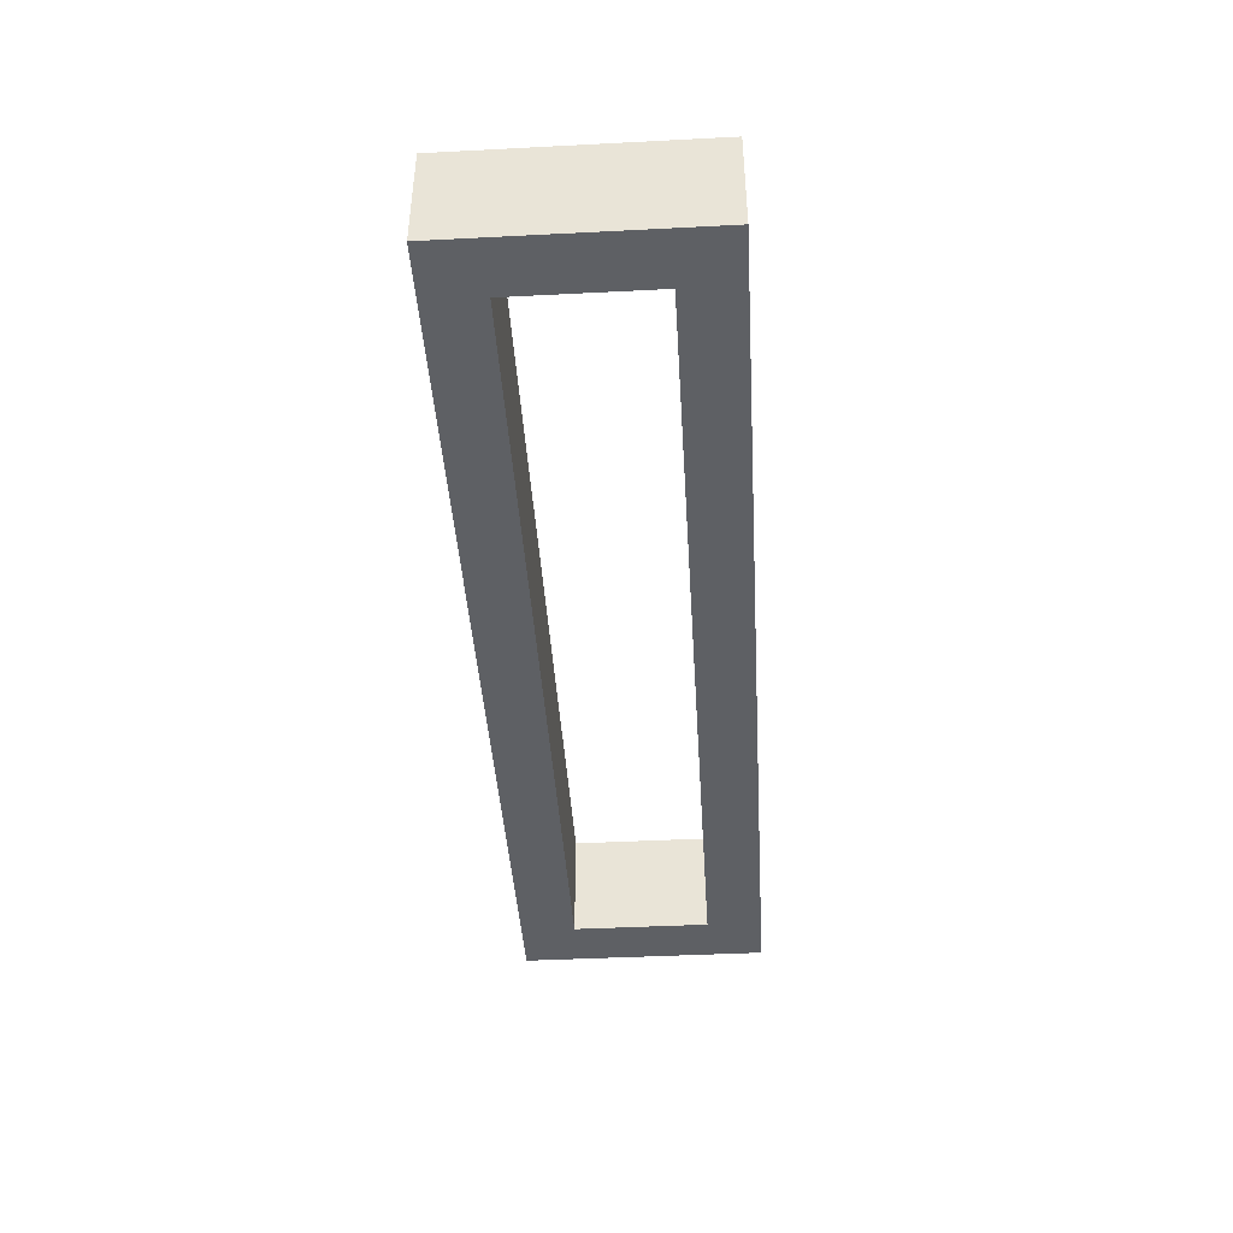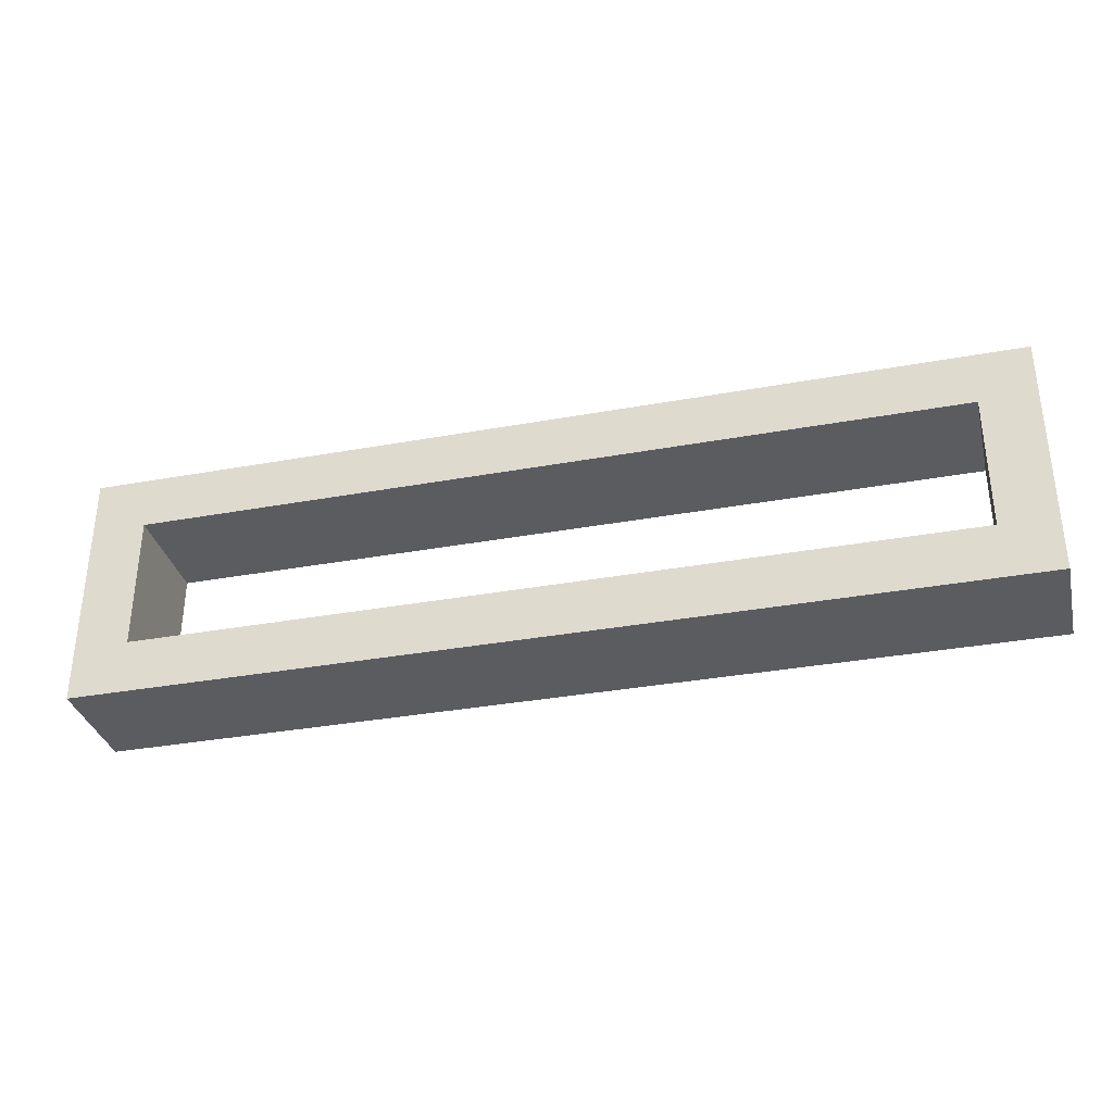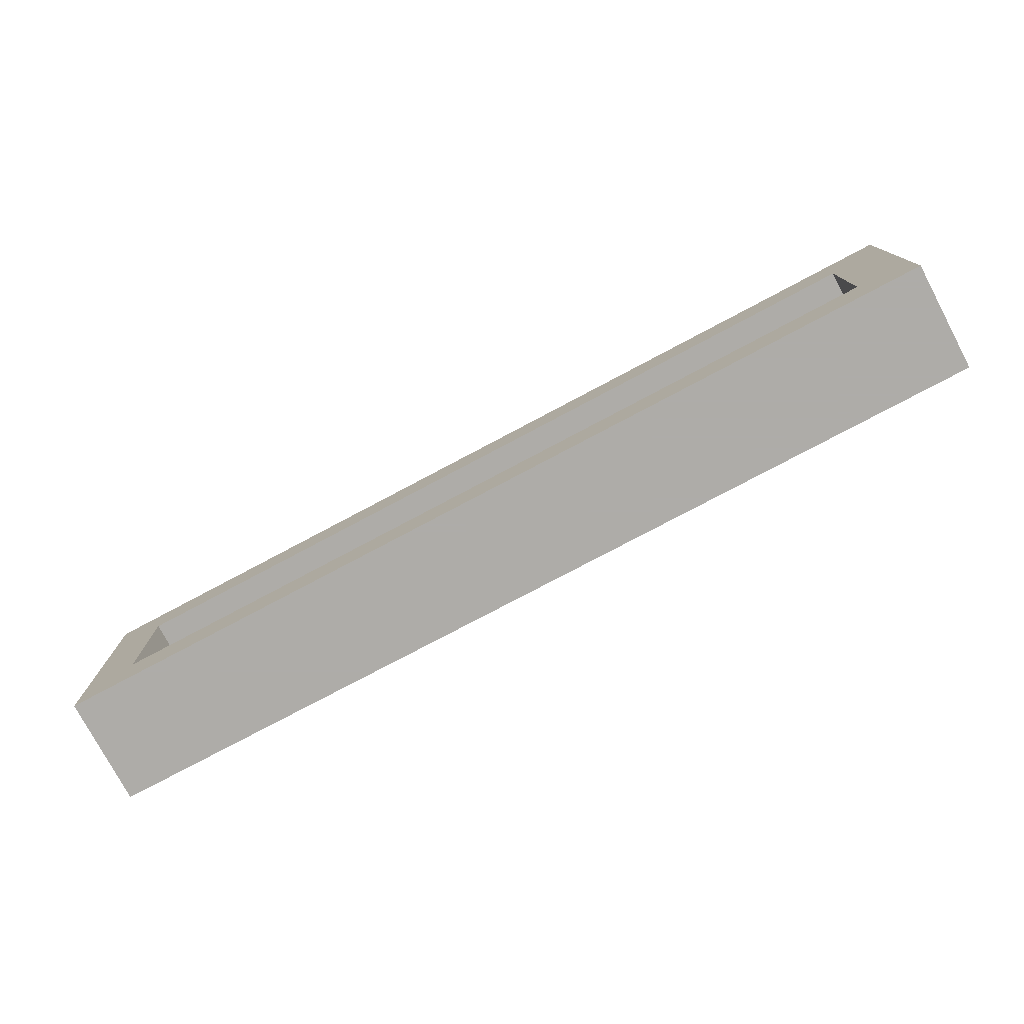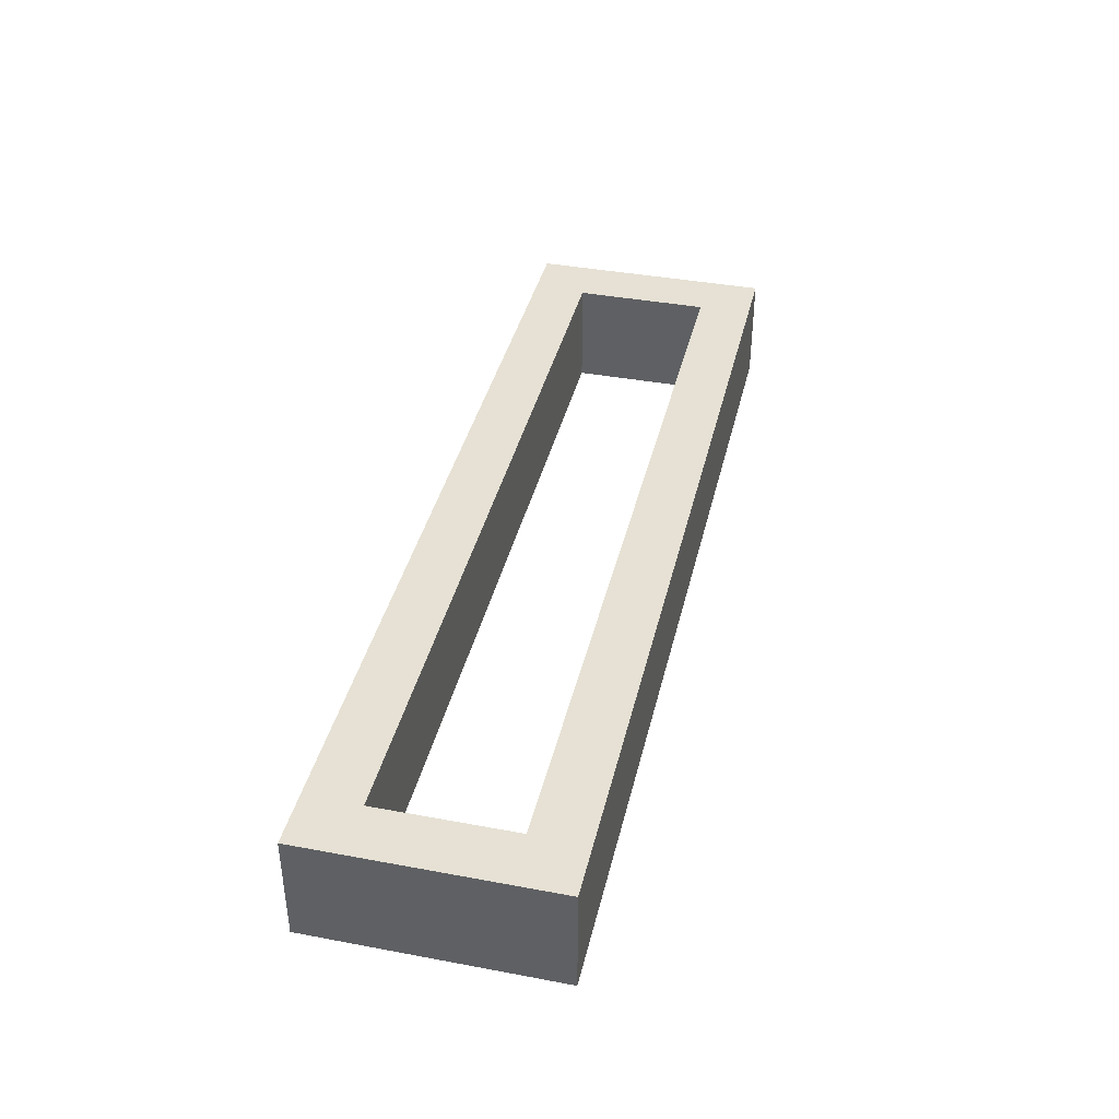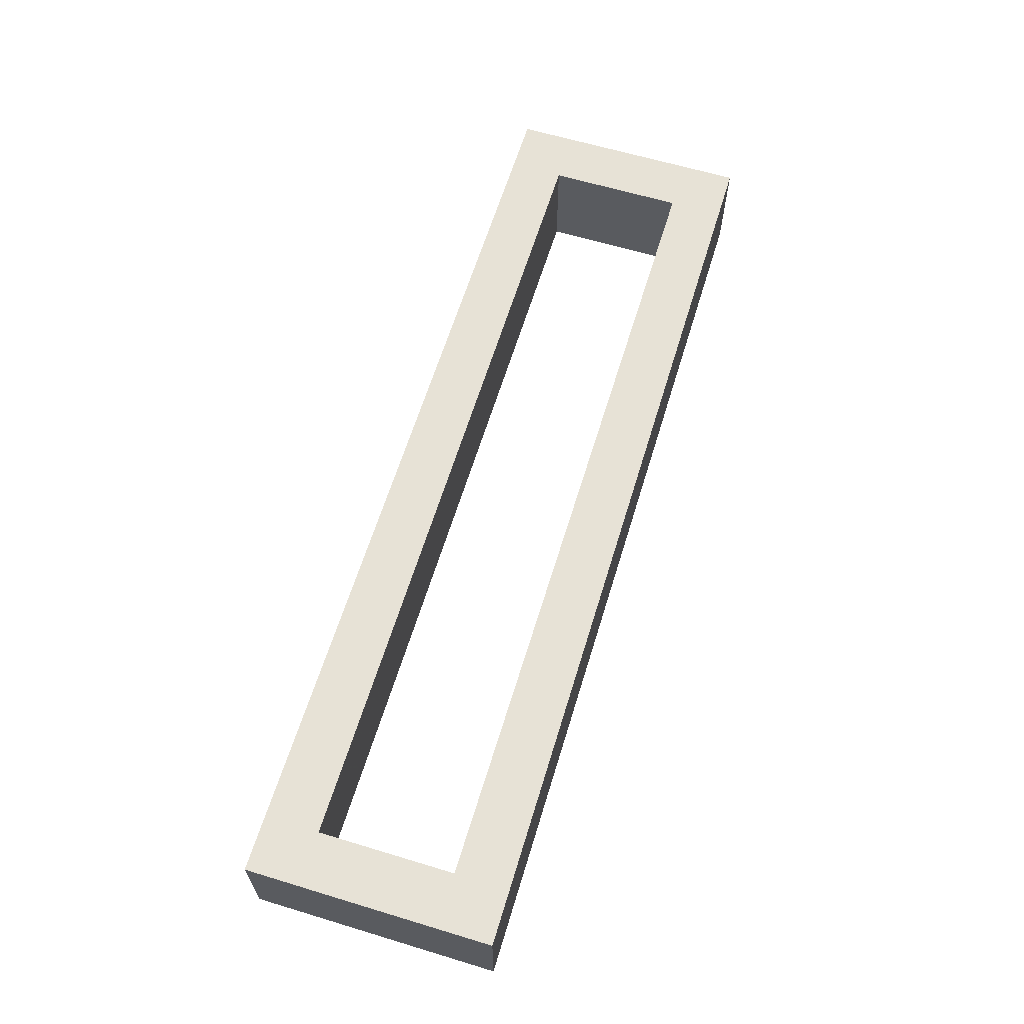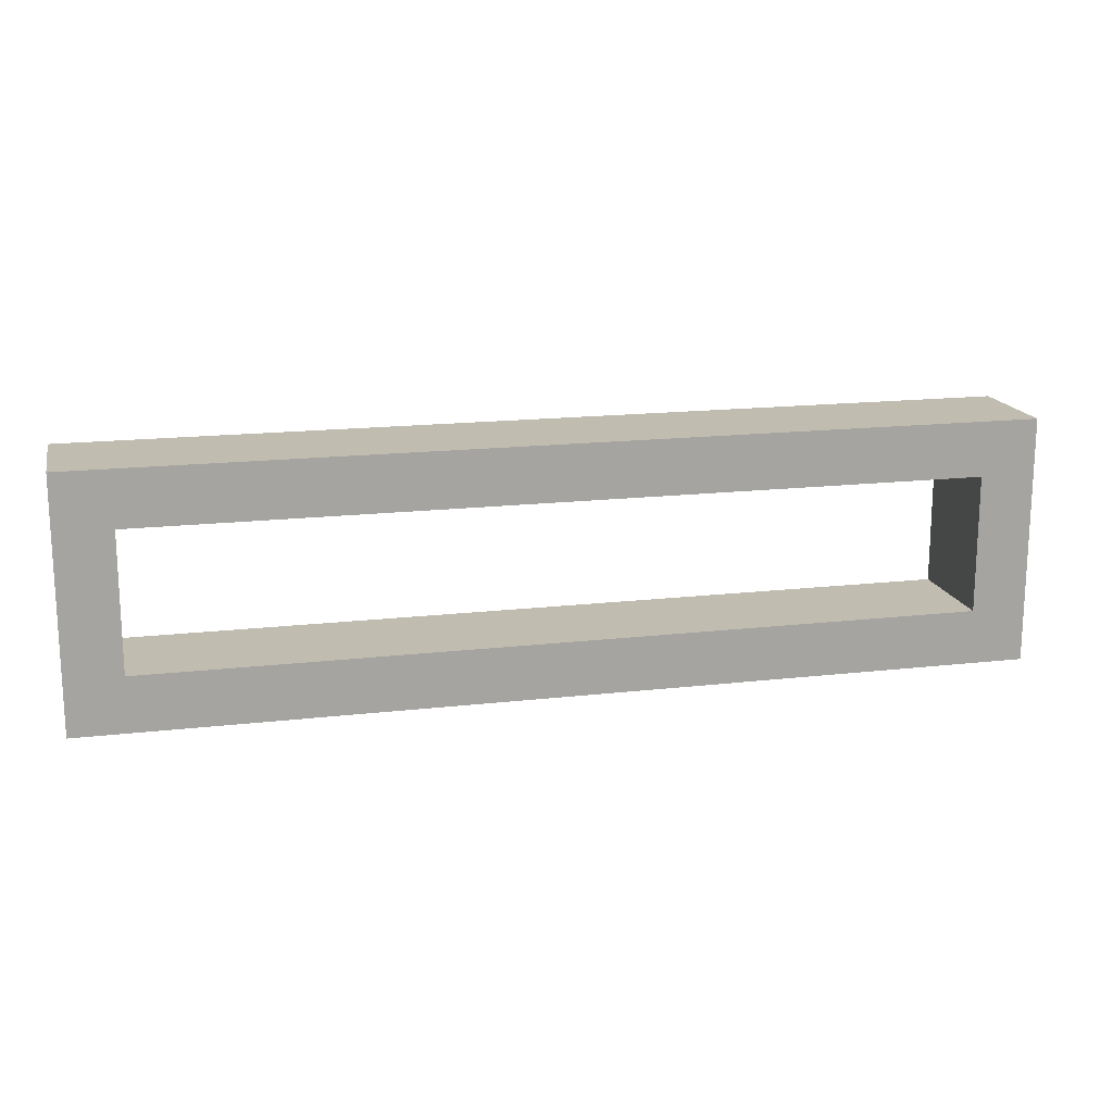
<metadata>
{"format":"obj","ext":"obj","renderer":"f3d","projection":"perspective","resolution":1024,"background":"white","views":[{"elev":-42.9,"azim":93.5,"up":"+Z"},{"elev":-33.9,"azim":13.9,"up":"+Y"},{"elev":-77.0,"azim":28.0,"up":"+Y"},{"elev":39.3,"azim":103.1,"up":"+Z"},{"elev":63.0,"azim":-73.0,"up":"+Z"},{"elev":16.5,"azim":166.7,"up":"+Y"}]}
</metadata>
<code>
v 430 -1145 80
v 430 -1055 80
v 430 -1055 120
v 430 -1145 120
v 770 -1145 80
v 770 -1145 120
v 450 -1075 80
v 450 -1125 80
v 750 -1125 80
v 770 -1055 80
v 750 -1075 80
v 770 -1055 120
v 750 -1125 120
v 750 -1075 120
v 450 -1075 120
v 450 -1125 120
f 3 2 1
f 4 3 1
f 4 1 5
f 6 4 5
f 1 2 7
f 8 1 7
f 5 1 9
f 1 8 9
f 9 11 10
f 5 9 10
f 7 2 10
f 11 7 10
f 10 2 3
f 10 3 12
f 13 6 12
f 13 12 14
f 15 12 3
f 15 14 12
f 4 16 15
f 4 15 3
f 4 6 13
f 4 13 16
f 12 6 10
f 6 5 10
f 9 8 16
f 9 16 13
f 8 7 15
f 8 15 16
f 11 9 13
f 11 13 14
f 7 11 14
f 7 14 15

</code>
